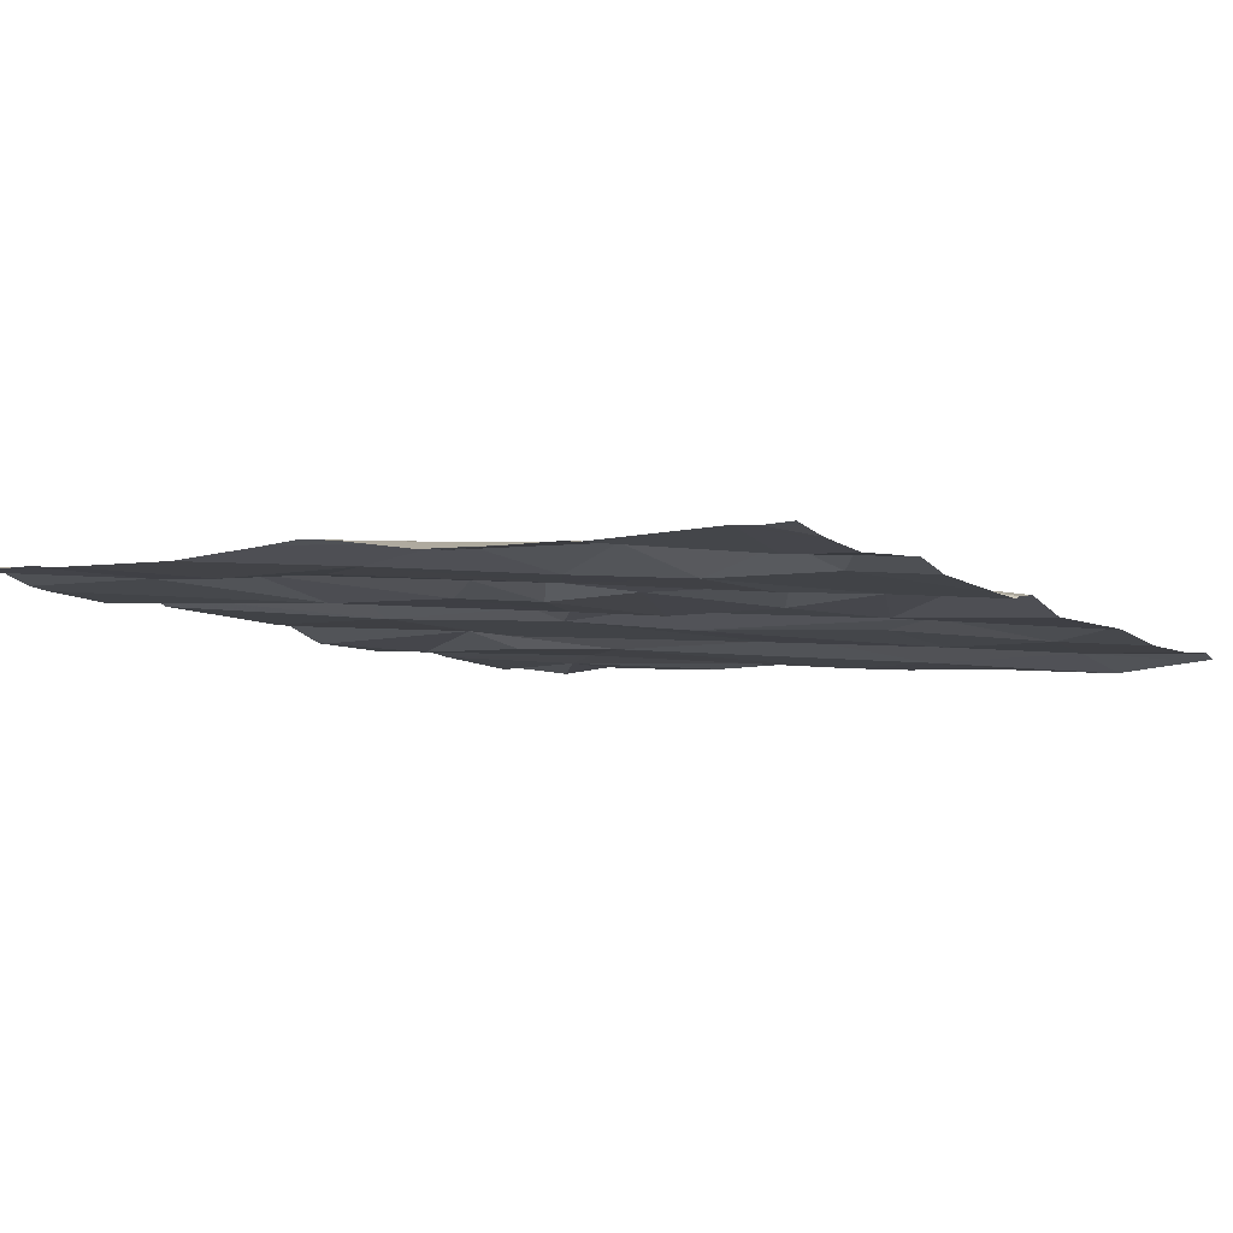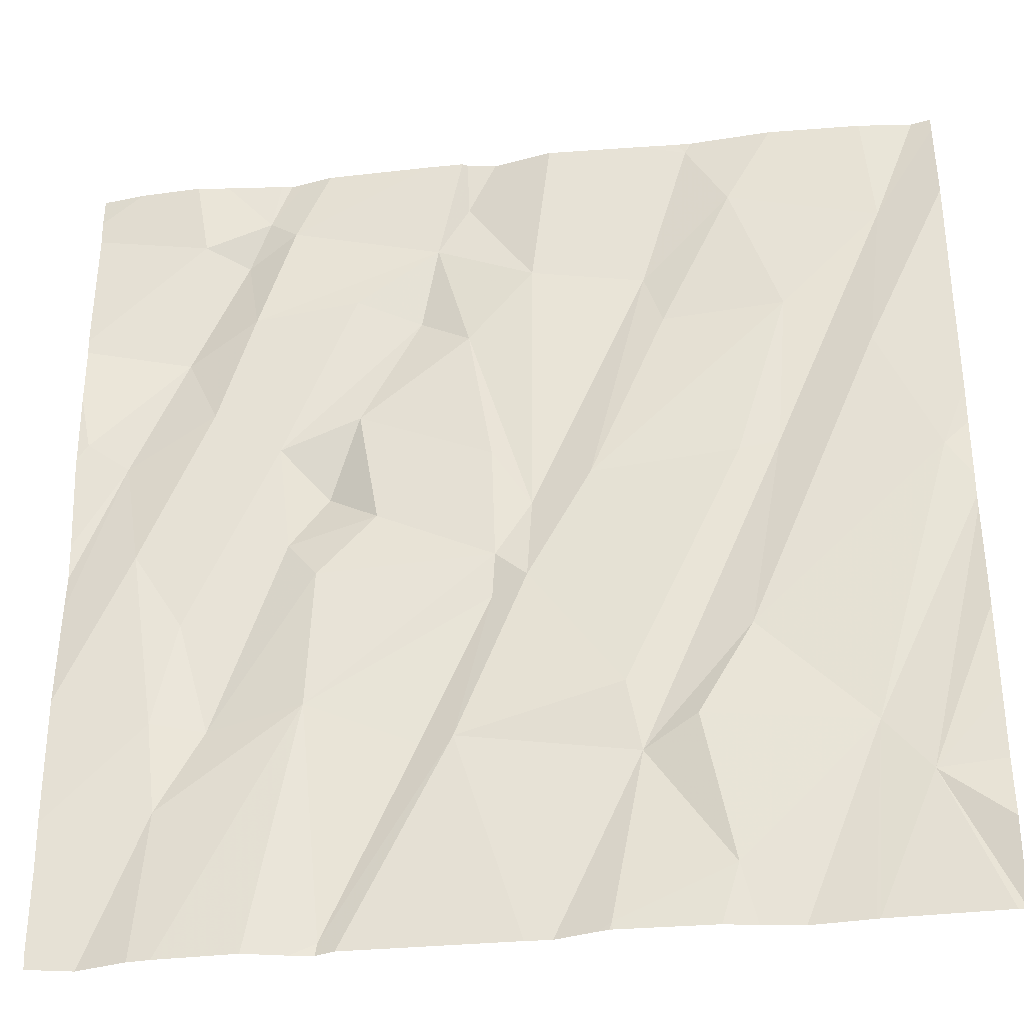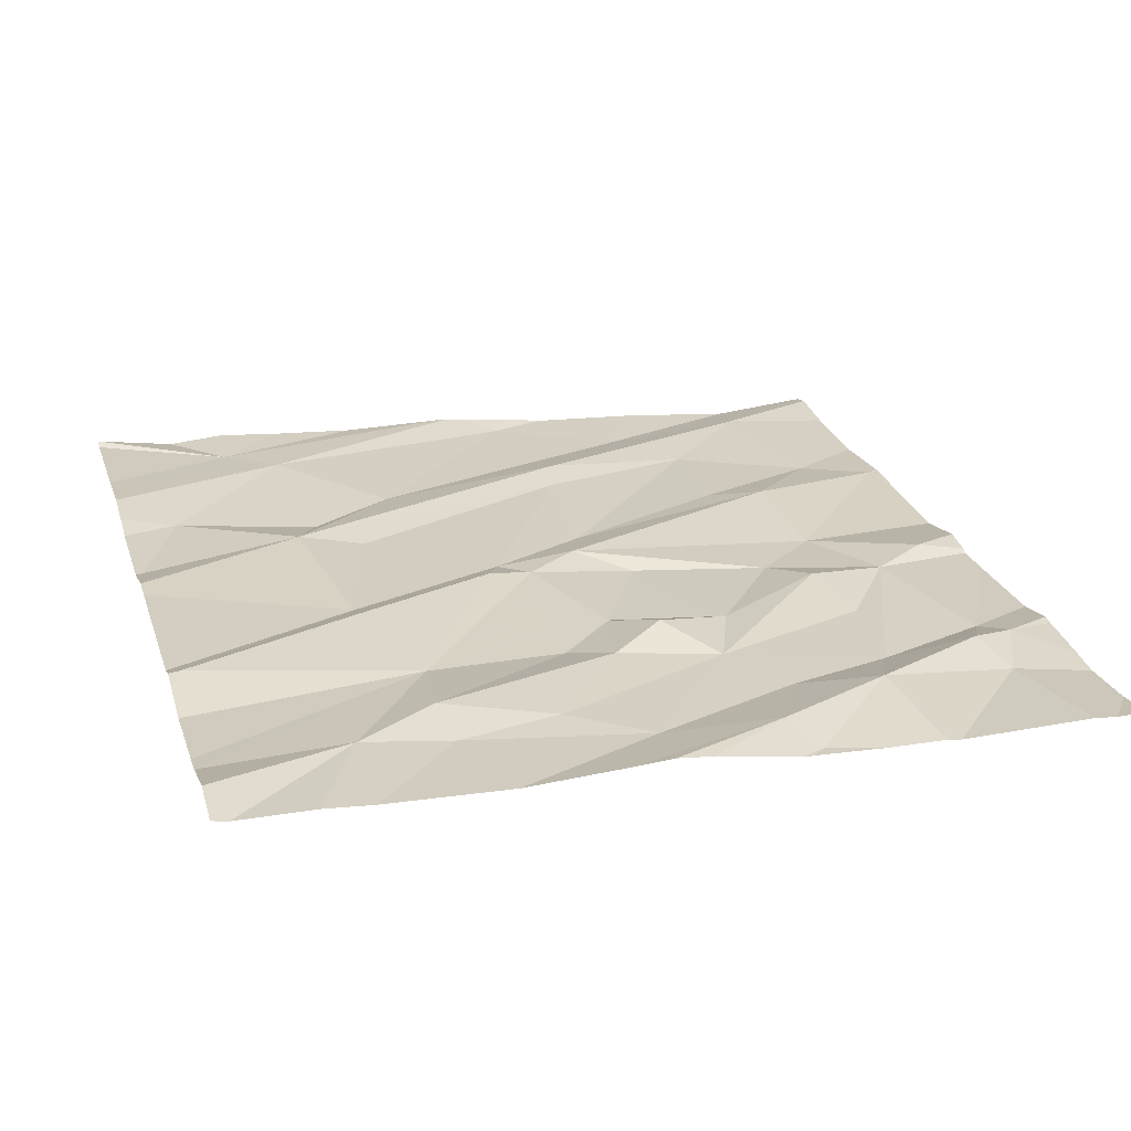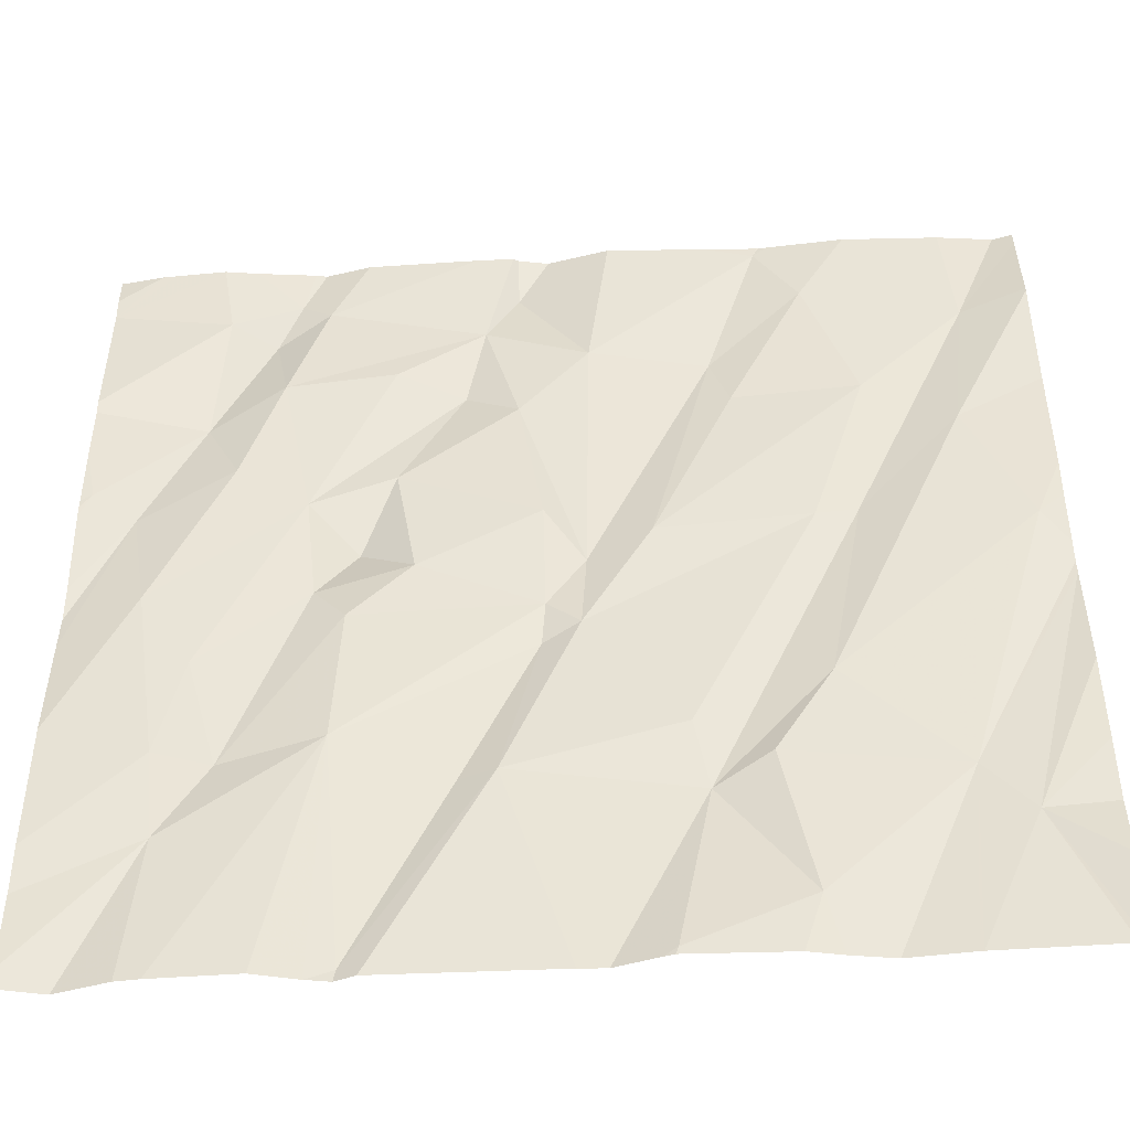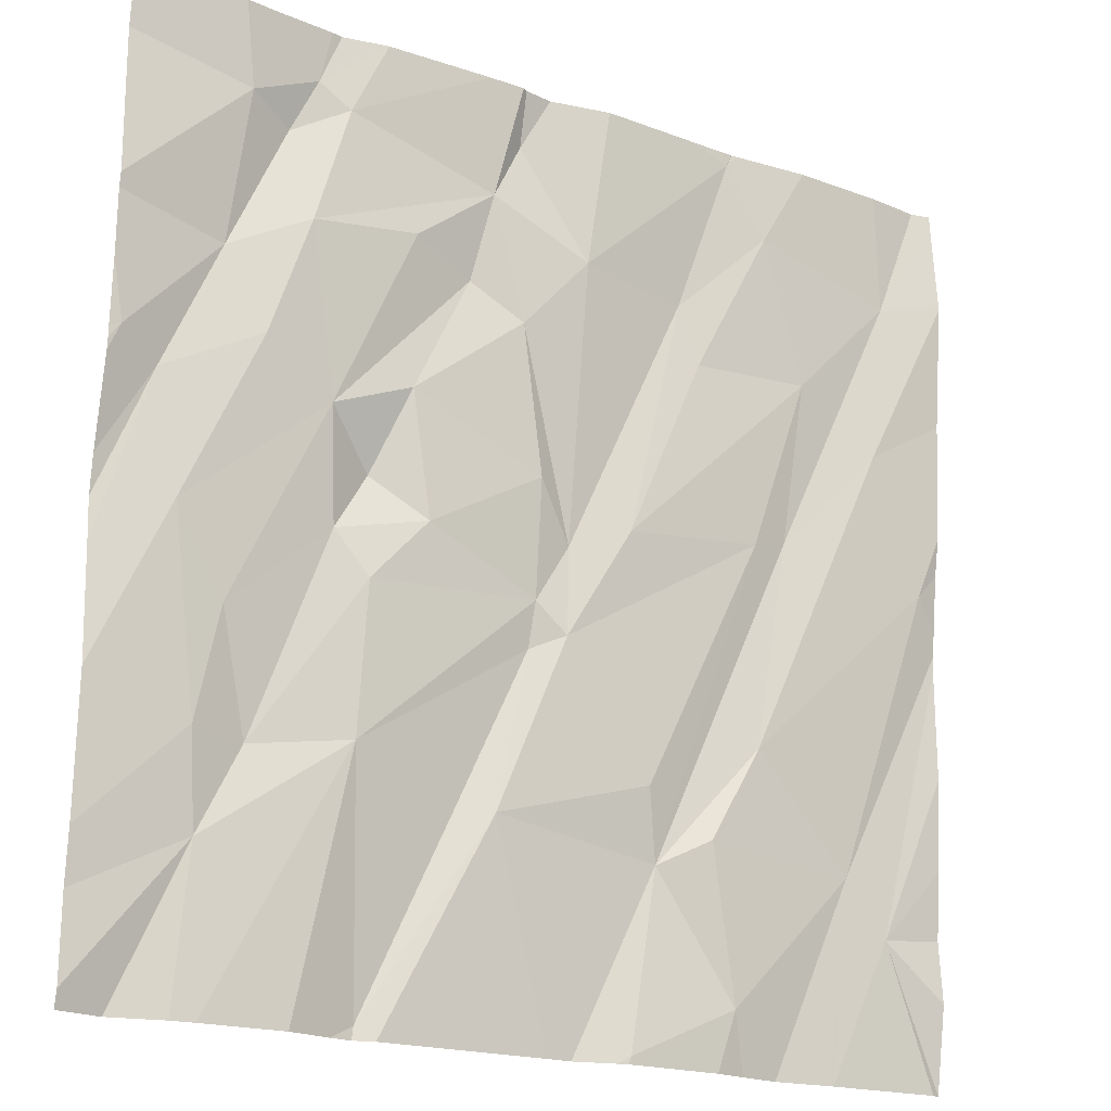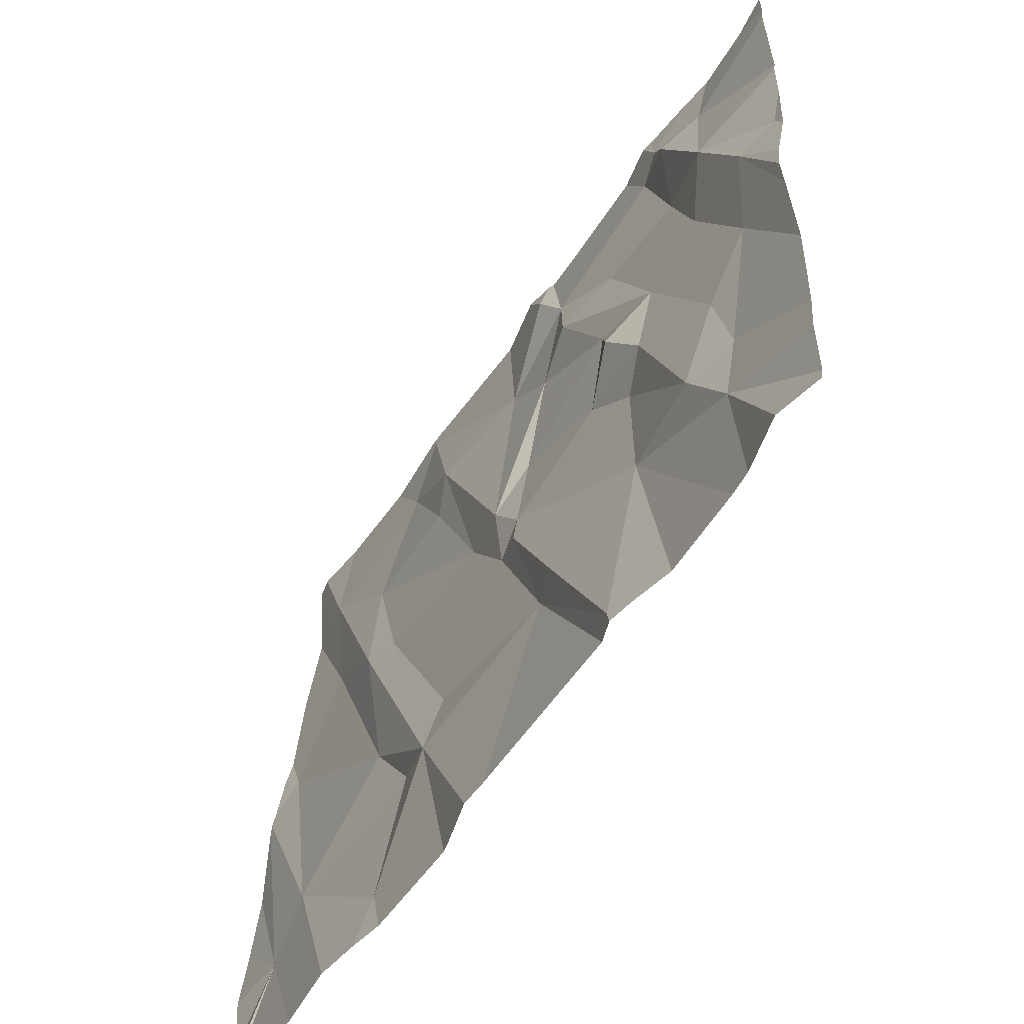
<metadata>
{"format":"obj","ext":"obj","renderer":"f3d","projection":"perspective","resolution":1024,"background":"white","views":[{"elev":-7.5,"azim":122.9,"up":"+Z"},{"elev":-35.3,"azim":-172.8,"up":"+Y"},{"elev":25.7,"azim":73.5,"up":"+Z"},{"elev":-49.2,"azim":-177.3,"up":"+Y"},{"elev":-18.9,"azim":145.9,"up":"+Y"},{"elev":-59.1,"azim":55.6,"up":"+Y"}]}
</metadata>
<code>
v -82.81 298.1 500.9
v -82.6 298.1 500.9
v -83.5 298.1 500.9
v -84.26 298.1 500.9
v -82.51 297.4 501
v -84.27 296.5 501
v -82.51 296.8 501
v -82.74 296.5 501
v -84.14 296.2 501
v -82.71 296.2 501
v -83.37 298.1 500.9
v -83.56 298.1 500.9
v -83.35 298.1 500.9
v -83.28 298.1 500.9
v -83.76 298.1 500.9
v -83.89 296.3 501
v -83.65 296.2 501
v -83.72 296.6 501
v -82.74 298.1 500.9
v -83.34 296.6 501
v -83.53 296.2 501
v -83.08 296.2 501
v -83.04 296.7 501
v -84.18 296.6 501
v -82.51 297.2 501
v -83.27 296.6 501
v -84.24 297.5 500.9
v -83.95 296.9 501
v -83.94 297.3 501
v -83.49 297 501
v -83.69 296.7 501
v -83.05 297 501
v -83.18 297.2 501
v -83.63 297.2 501
v -83.5 297.2 501
v -82.82 297.5 501
v -82.66 297.1 501
v -82.96 297.4 501
v -84.03 297.3 501
v -82.51 297.4 501
v -82.51 296.5 501
v -82.51 297 501
v -83.13 297.4 501
v -83.43 297.1 501
v -83.42 297.3 501
v -84.36 297.2 500.9
v -82.51 297.4 501
v -84.06 297.6 500.9
v -83.07 297.3 501
v -83.42 297 501
v -82.62 297.4 501
v -83.48 296.2 501
v -82.83 296.7 501
v -82.72 296.7 501
v -83.83 296.7 501
v -83.64 296.2 501
v -83.62 296.2 501
v -82.99 297.1 501
v -82.77 296.9 501
v -82.53 297.4 501
v -83.87 298.1 500.9
v -82.51 297.1 501
v -82.86 297.9 501
v -82.97 298 500.9
v -84.28 297.9 500.9
v -83.76 297.8 501
v -83.95 297.9 500.9
v -83.86 298.1 500.9
v -83.26 297.7 501
v -83.3 297.9 500.9
v -83.37 298 501
v -82.51 296.4 501
v -83.37 297.6 500.9
v -82.74 297.6 501
v -82.76 297.9 500.9
v -82.6 296.2 501
v -82.9 297.7 500.9
v -83.12 297.7 500.9
v -84.4 296.2 501
v -82.91 298 501
v -83.51 297.8 500.9
v -83.8 297.6 500.9
v -82.51 296.2 501
v -84.42 296.2 501
v -84.05 298.1 500.9
v -84.42 296.4 501
v -84.42 297.2 501
v -84.42 297.3 500.9
v -84.42 297.1 501
v -84.42 296.9 501
v -84.42 296.7 501
v -84.42 297.1 501
v -84.42 296.5 501
v -84.42 297.9 500.9
v -84.42 297.9 500.9
v -84.42 297.4 500.9
v -84.42 297.6 500.9
v -84.42 298.1 500.9
v -82.51 297.7 501
v -82.51 297.7 501
v -82.51 297.5 501
v -82.51 298 501
v -82.51 298.1 500.9
v -83.65 296.2 501
v -83.85 296.2 501
v -82.76 296.2 501
v -83.12 296.2 501
v -83.08 296.2 501
v -83.03 296.2 501
v -82.94 296.2 501
v -84.01 296.2 501
v -84.14 296.2 501
v -83.92 296.2 501
v -82.51 296.2 501
v -82.55 296.2 501
v -84.42 296.2 501
v -84.42 296.2 501
v -83.85 298.1 500.9
v -83.89 298.1 500.9
v -83.88 298.1 500.9
v -83.05 298.1 500.9
v -82.98 298.1 500.9
v -82.93 298.1 500.9
v -83.43 298.1 500.9
v -82.95 298.1 501
v -84.37 298.1 500.9
v -84.42 298.1 500.9
v -82.63 298.1 500.9
v -82.53 298.1 500.9
v -82.51 298.1 501
f 79 84 116
f 121 64 80
f 120 68 61
f 16 17 18
f 52 18 21
f 104 16 105
f 107 20 52
f 10 23 106
f 119 68 120
f 22 20 107
f 23 22 109
f 118 68 15
f 21 17 57
f 24 6 9
f 16 24 111
f 61 68 118
f 26 20 22
f 101 60 40
f 27 46 28
f 30 29 31
f 34 29 30
f 36 38 37
f 100 74 60
f 44 33 45
f 29 39 18
f 39 28 18
f 28 46 24
f 106 23 110
f 39 27 28
f 34 30 35
f 29 34 48
f 24 46 87
f 35 44 45
f 35 30 44
f 50 30 20
f 99 75 74
f 105 16 113
f 38 58 59
f 1 80 19
f 53 59 58
f 33 32 58
f 49 33 58
f 32 33 44
f 43 33 49
f 18 31 29
f 50 44 30
f 55 18 28
f 104 17 16
f 8 53 23
f 37 59 54
f 54 8 72
f 23 32 44
f 50 23 44
f 23 26 22
f 26 23 50
f 2 103 129
f 54 53 8
f 37 54 41
f 60 51 25
f 30 31 20
f 32 23 53
f 20 26 50
f 89 24 92
f 32 53 58
f 38 49 58
f 18 20 31
f 24 55 28
f 56 17 104
f 18 55 16
f 37 38 59
f 42 37 7
f 53 54 59
f 55 24 16
f 67 66 68
f 27 65 94
f 43 69 73
f 35 45 73
f 99 74 100
f 38 36 77
f 70 69 78
f 64 77 63
f 75 63 74
f 80 63 75
f 77 78 38
f 77 74 63
f 43 38 69
f 33 43 45
f 74 77 36
f 64 63 80
f 66 67 82
f 73 81 35
f 81 66 35
f 27 39 65
f 48 65 39
f 5 60 25
f 66 82 34
f 34 82 48
f 39 29 48
f 73 45 43
f 68 66 81
f 65 48 67
f 96 27 97
f 48 82 67
f 100 60 101
f 57 17 56
f 65 67 85
f 12 71 3
f 68 81 12
f 70 64 14
f 71 70 13
f 70 71 81
f 7 37 41
f 70 78 77
f 69 38 78
f 19 102 128
f 64 70 77
f 70 73 69
f 73 70 81
f 34 35 66
f 80 75 19
f 36 51 74
f 51 60 74
f 49 38 43
f 51 36 37
f 42 51 37
f 121 80 122
f 85 68 119
f 21 18 17
f 84 6 86
f 19 75 102
f 86 6 93
f 87 46 88
f 41 54 72
f 47 60 5
f 88 46 96
f 11 71 13
f 89 6 24
f 90 6 89
f 52 20 18
f 91 6 90
f 40 60 47
f 92 24 87
f 93 6 91
f 25 51 62
f 62 51 42
f 94 65 98
f 95 27 94
f 9 6 79
f 10 8 23
f 96 46 27
f 72 8 83
f 97 27 95
f 13 70 14
f 98 65 126
f 76 8 10
f 83 8 76
f 14 64 121
f 102 75 99
f 102 103 2
f 79 6 84
f 108 22 107
f 15 68 12
f 3 71 124
f 109 22 108
f 110 23 109
f 111 24 112
f 12 81 71
f 112 24 9
f 113 16 111
f 114 83 115
f 4 65 85
f 115 83 76
f 85 67 68
f 116 84 117
f 122 80 125
f 123 80 1
f 124 71 11
f 125 80 123
f 126 65 4
f 127 98 126
f 128 102 2
f 129 103 130

</code>
